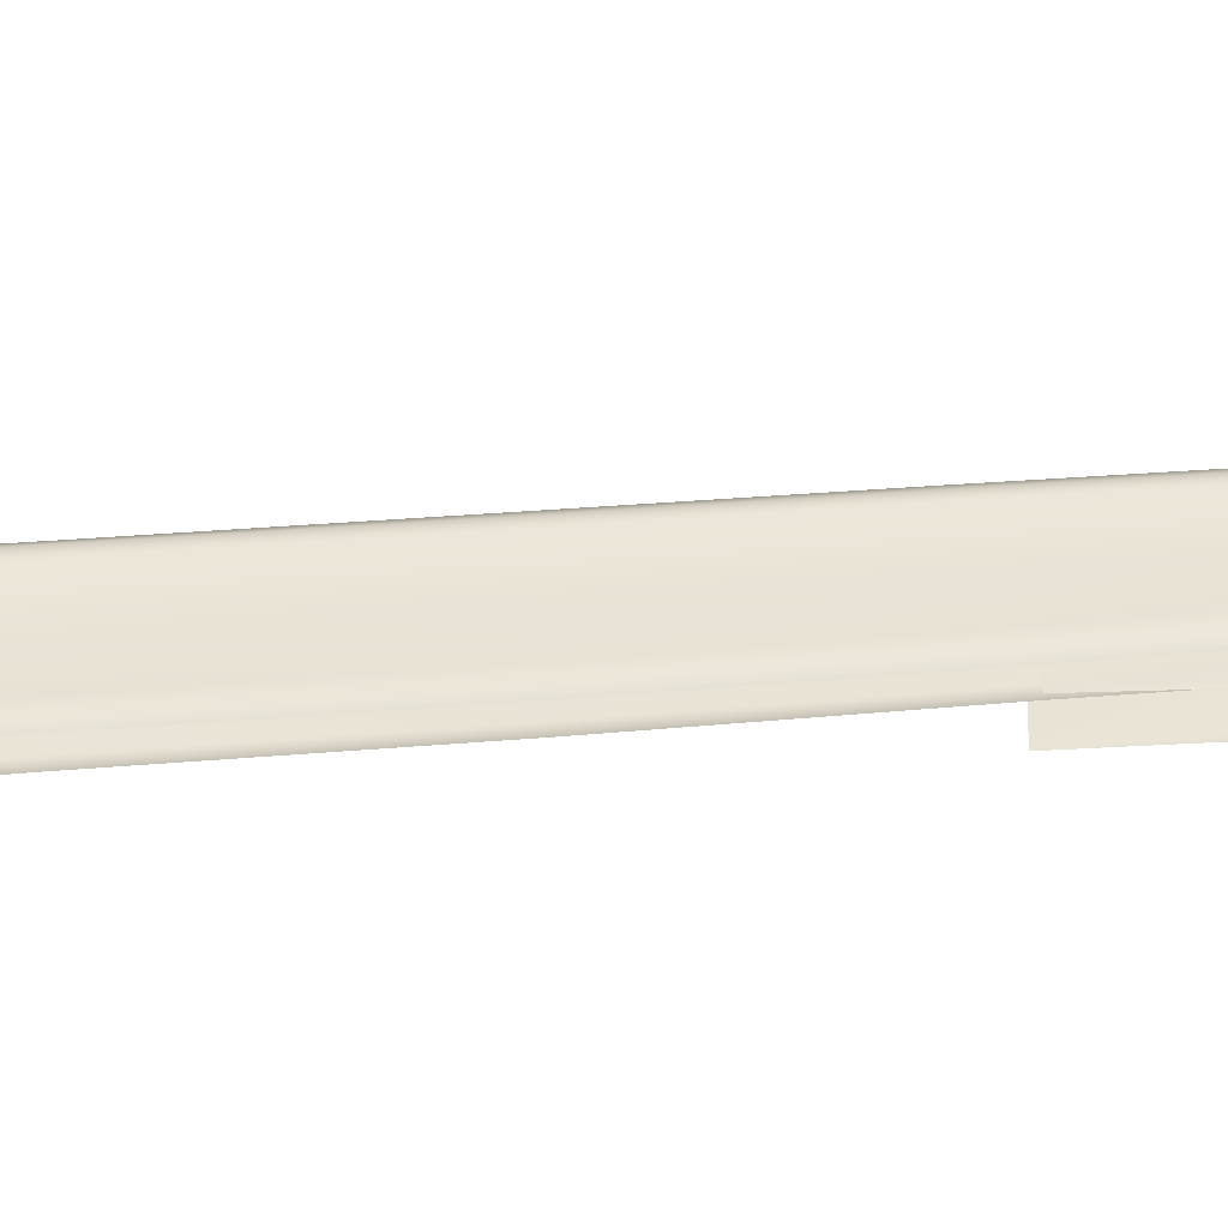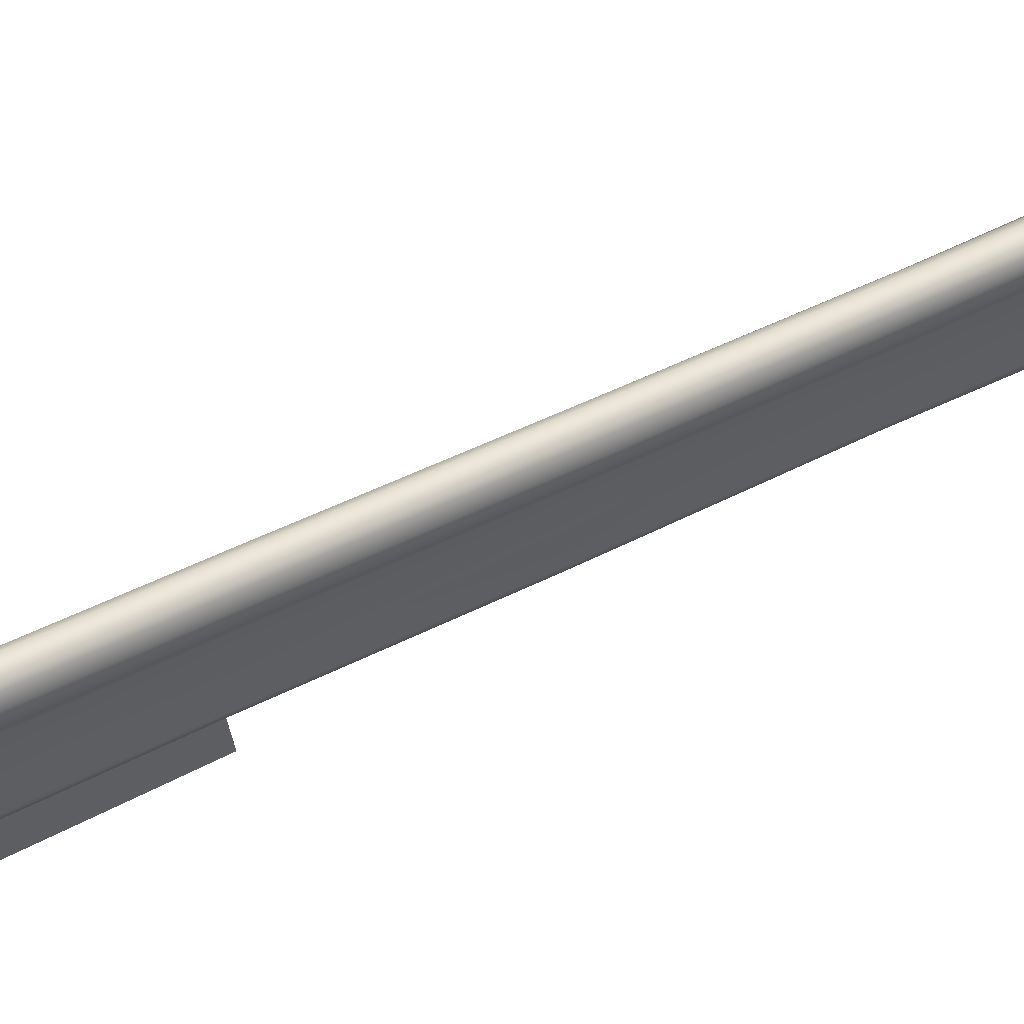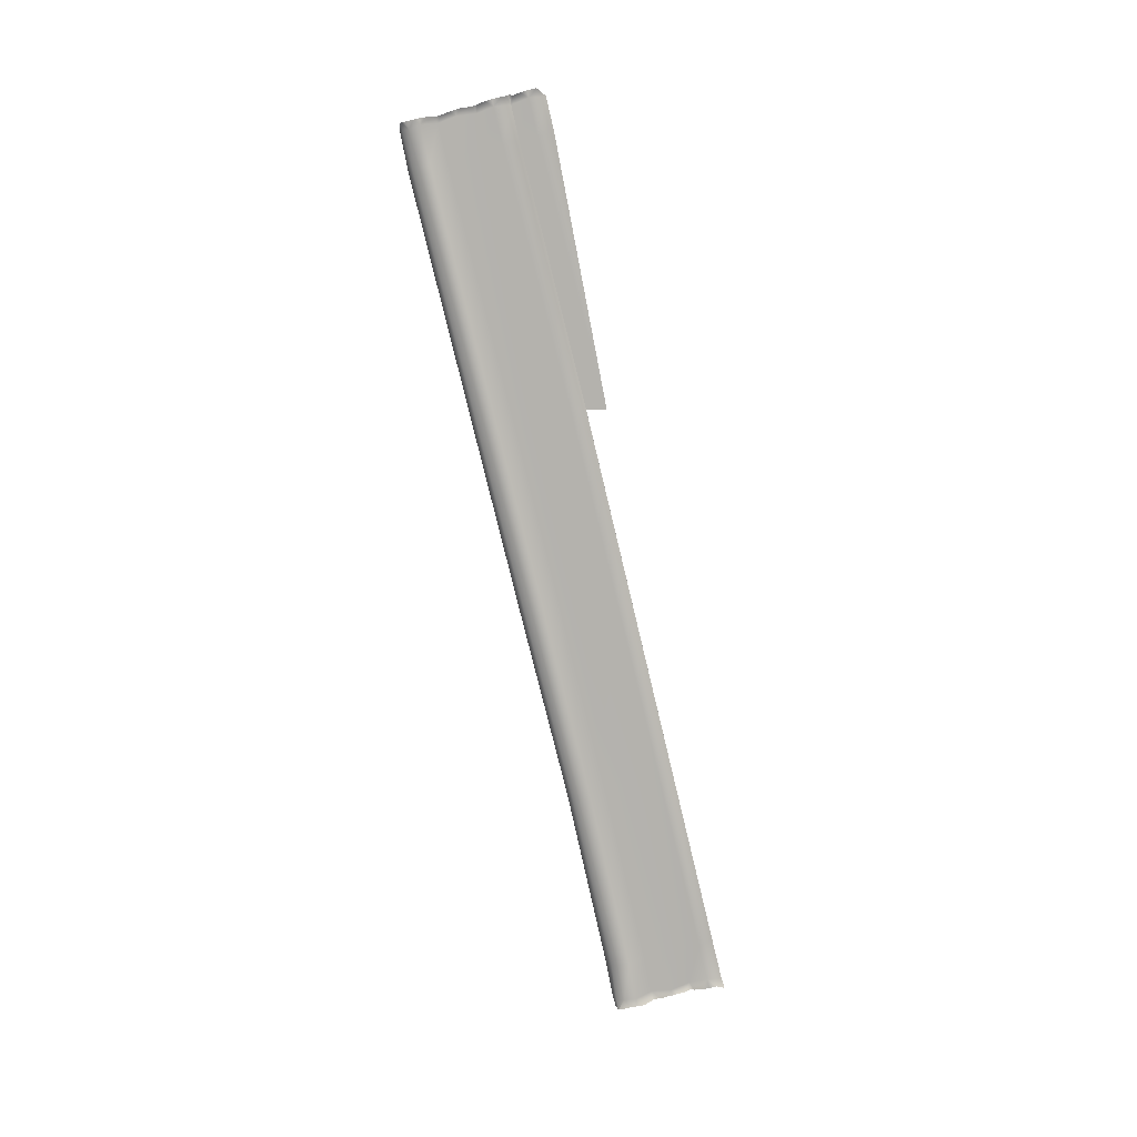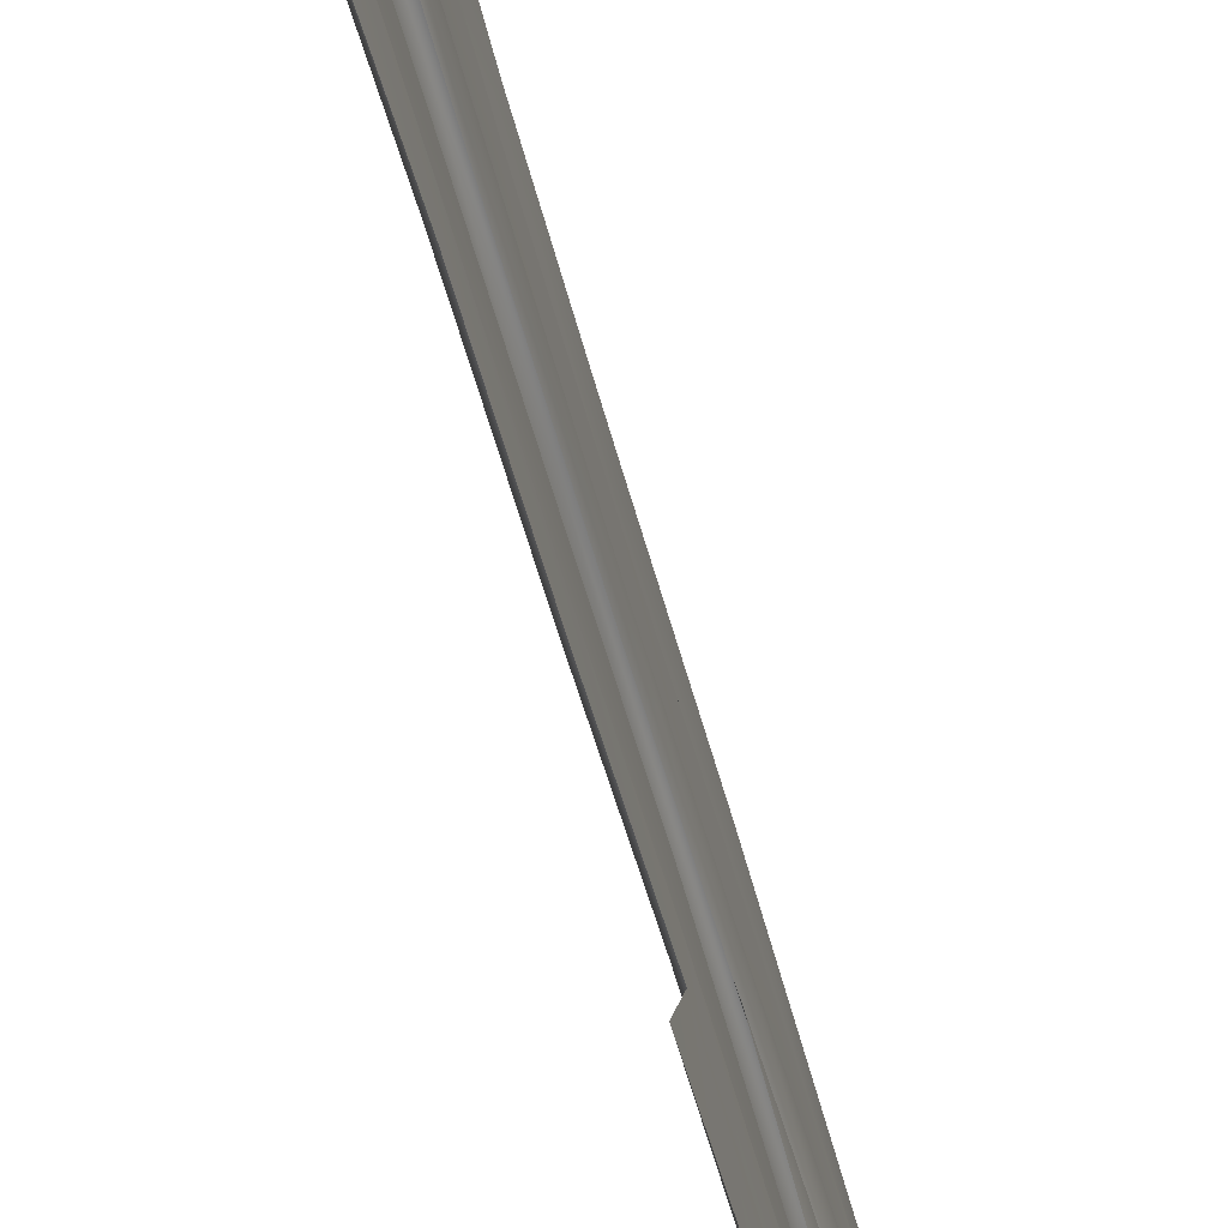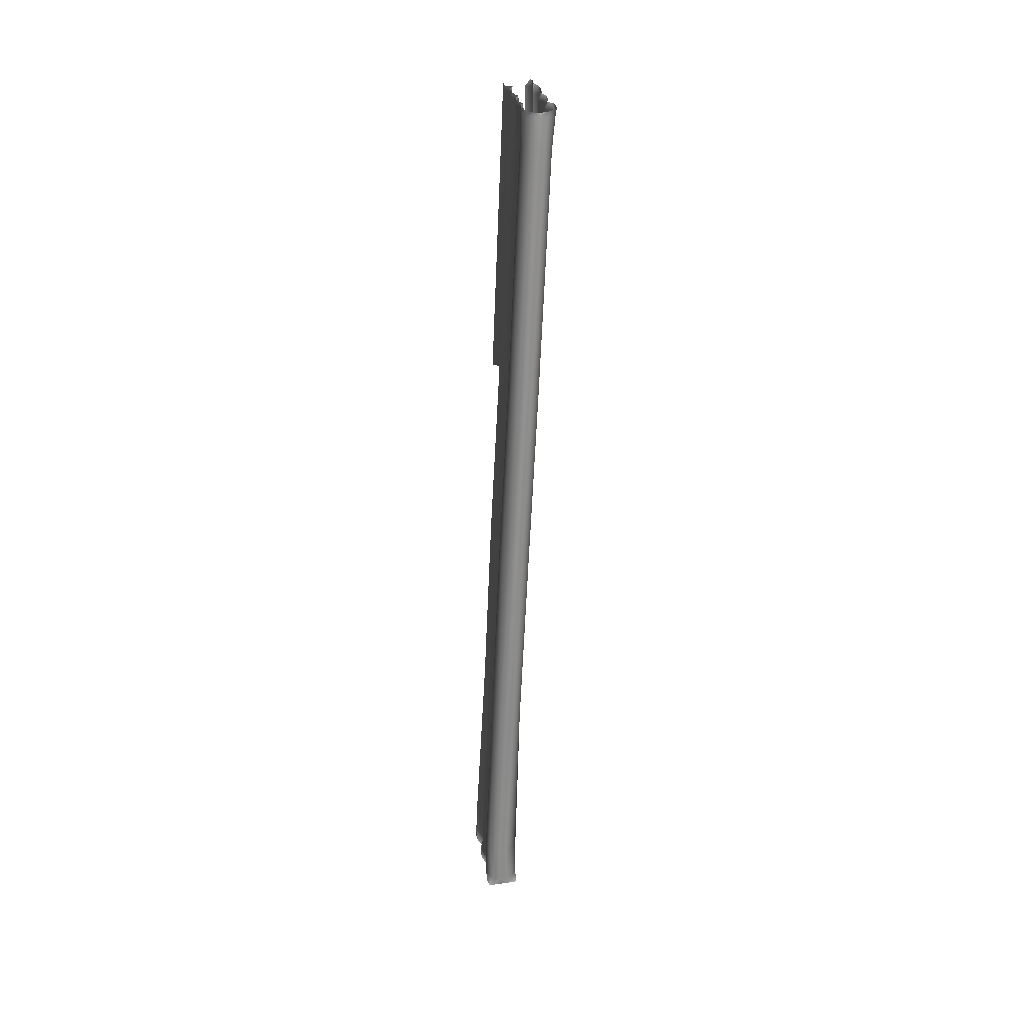
<metadata>
{"format":"obj","ext":"obj","renderer":"f3d","projection":"perspective","resolution":1024,"background":"white","views":[{"elev":-49.4,"azim":-97.5,"up":"+Y"},{"elev":59.9,"azim":55.9,"up":"+Y"},{"elev":10.4,"azim":-90.9,"up":"+Z"},{"elev":-61.3,"azim":-166.8,"up":"+Y"},{"elev":12.0,"azim":170.5,"up":"+Z"}]}
</metadata>
<code>
g wall53
v -23.01 4.301 2.18
v -22.89 4.294 2.377
v -22.9 4.365 2.342
v -22.86 4.052 2.197
v -22.86 4.209 2.386
v -22.84 4.075 2.419
v -23.06 4.011 1.057
v -22.82 3.901 2.453
v -22.81 3.69 2.325
v -22.83 3.708 2.506
v -22.87 3.507 2.547
v -22.93 3.295 2.58
v -23.05 3.127 2.393
v -23 3.171 2.597
v -22.95 3.053 2.646
v -22.88 2.798 2.701
v -22.89 2.551 2.593
v -22.87 2.596 2.765
v -22.88 2.435 2.782
v -22.97 2.075 2.853
v -22.92 3.762 1.118
v -22.99 1.92 -7.56
v -22.86 3.411 1.201
v -22.85 1.654 -7.498
v -22.93 0.4332 -13.66
v -22.77 0.1605 -13.6
v -22.81 1.292 -7.414
v -22.73 -0.2046 -13.51
v -23.06 2.864 1.324
v -23.06 0.7391 -7.287
v -22.98 -0.7476 -13.39
v -22.89 2.271 1.468
v -22.87 0.121 -7.143
v -22.79 -1.364 -13.24
v -23.09 1.944 2.67
v -23.04 2 2.887
v -22.97 1.908 2.913
v -22.87 1.377 2.868
v -22.92 1.66 2.991
v -22.89 1.42 3.063
v -22.92 1.107 3.128
v -23.11 1.677 1.599
v -23.06 -0.4986 -7.001
v -22.97 -1.981 -13.1
v -23.04 0.8205 2.984
v -22.97 0.9667 3.2
v -23.04 0.8632 3.247
v -22.88 1.091 1.746
v -23.04 0.5605 1.872
v -22.88 -1.11 -6.86
v -22.79 -2.588 -12.96
v -23.07 -1.6 -6.747
v -22.97 -3.061 -12.85
v -22.76 -6.418 -26.84
v -22.78 -6.309 -26.5
v -22.64 -6.112 -26.86
v -22.63 -5.782 -26.56
v -22.66 -5.866 -26.92
v -22.78 -6.007 -25.21
v -22.67 -5.517 -26.99
v -22.88 -5.1 -26.71
v -22.71 -5.303 -26.99
v -22.78 -5.164 -27
v -22.69 -4.981 -27.02
v -22.68 -4.489 -26.96
v -22.68 -4.796 -27.14
v -22.66 -4.549 -27.23
v -22.67 -4.394 -27.26
v -22.88 -3.835 -27.04
v -22.72 -4.13 -27.3
v -22.78 -3.918 -27.34
v -22.74 -3.798 -27.39
v -22.65 -3.31 -27.24
v -22.72 -3.591 -27.49
v -22.69 -3.371 -27.57
v -22.69 -3.191 -27.64
v -22.69 -2.921 -27.31
v -22.68 -2.996 -27.7
v -22.7 -2.865 -27.73
v -22.72 -2.799 -27.75
v -22.74 -2.757 -27.75
v -22.81 -2.702 -27.38
v -22.7 -2.714 -26.03
v -22.81 -2.488 -26.08
v -22.64 -3.074 -25.94
v -22.84 -3.593 -25.8
v -22.75 -1.363 -19.91
v -22.89 -1.131 -19.97
v -22.69 -1.736 -19.82
v -22.77 0.1605 -13.6
v -22.93 0.4332 -13.66
v -22.73 -0.2046 -13.51
v -22.98 -0.7476 -13.39
v -22.92 -2.269 -19.7
v -22.79 -1.364 -13.24
v -22.75 -2.886 -19.56
v -22.97 -1.981 -13.1
v -22.7 -4.234 -25.64
v -22.95 -3.5 -19.41
v -22.79 -2.588 -12.96
v -22.89 -4.86 -25.47
v -22.76 -4.103 -19.27
v -22.97 -3.061 -12.85
v -22.93 -4.568 -19.16
v -22.64 -5.51 -25.32
v -22.9 4.365 2.342
v -23.15 4.394 2.28
v -23.01 4.301 2.18
v -23.19 4.373 2.163
v -23.06 4.011 1.057
v -23.38 4.391 2.163
v -23.39 4.387 2.279
v -23.67 4.396 2.323
v -23.2 4.126 1.028
v -22.99 1.92 -7.56
v -23.37 4.174 1.015
v -23.14 2.035 -7.588
v -22.93 0.4332 -13.66
v -23.07 0.5463 -13.69
v -23.25 0.5913 -13.7
v -23.32 2.08 -7.599
v -23.46 0.5526 -13.69
v -23.52 2.04 -7.59
v -23.58 4.138 1.021
v -23.6 4.374 2.161
v -23.79 4.29 2.189
v -23.9 4.377 2.404
v -23.93 4.316 2.447
v -23.94 4.066 2.232
v -23.94 4.233 2.465
v -23.95 4.097 2.495
v -23.96 3.928 2.533
v -23.99 3.712 2.378
v -23.96 3.738 2.589
v -23.94 3.536 2.616
v -23.87 3.324 2.634
v -23.74 3.151 2.435
v -23.81 3.196 2.64
v -23.85 3.076 2.682
v -23.91 2.821 2.772
v -23.91 2.559 2.649
v -23.92 2.608 2.841
v -23.92 2.446 2.889
v -23.88 2.061 2.95
v -23.73 1.929 2.73
v -23.82 1.977 2.98
v -23.87 1.891 3.011
v -23.94 1.375 2.944
v -23.89 1.658 3.111
v -23.9 1.427 3.181
v -23.88 1.125 3.252
v -23.75 0.8174 3.01
v -23.84 0.9754 3.283
v -23.77 0.8703 3.33
v -24.05 1.092 1.752
v -23.82 0.5565 1.875
v -23.8 1.685 1.603
v -24 2.286 1.465
v -23.87 -1.108 -6.863
v -23.69 -1.599 -6.75
v -23.69 -0.4971 -7.004
v -23.77 -2.585 -12.96
v -23.6 -3.06 -12.85
v -23.59 -1.979 -13.1
v -23.77 -1.363 -13.25
v -23.87 0.1242 -7.148
v -23.57 -0.7468 -13.39
v -23.68 0.7407 -7.29
v -23.82 -0.203 -13.52
v -23.77 2.874 1.321
v -23.9 1.295 -7.418
v -23.77 0.1621 -13.61
v -23.94 3.416 1.191
v -23.83 1.656 -7.501
v -23.62 0.423 -13.66
v -23.88 3.762 1.108
v -23.68 1.912 -7.56
v -23.74 4.001 1.052
v -22.89 -2.696 -27.71
v -22.74 -2.757 -27.75
v -22.81 -2.702 -27.38
v -22.96 -2.608 -27.4
v -22.81 -2.488 -26.08
v -23.15 -2.576 -27.41
v -23.16 -2.653 -27.67
v -23.5 -2.675 -27.65
v -22.94 -2.376 -26.11
v -23.02 -1.024 -19.99
v -22.89 -1.131 -19.97
v -23.12 -2.328 -26.12
v -23.4 -2.594 -27.4
v -23.07 0.5463 -13.69
v -22.93 0.4332 -13.66
v -23.19 -0.9752 -20
v -23.25 0.5913 -13.7
v -23.33 -2.369 -26.11
v -23.41 -1.008 -20
v -23.46 0.5526 -13.69
v -23.62 0.423 -13.66
v -23.58 -1.143 -19.96
v -23.77 0.1621 -13.61
v -23.61 -2.692 -27.37
v -23.78 -2.749 -27.65
v -23.78 -2.946 -27.3
v -23.81 -2.784 -27.65
v -23.82 -2.85 -27.63
v -23.85 -2.99 -27.59
v -23.85 -3.201 -27.54
v -23.84 -3.357 -27.24
v -23.85 -3.403 -27.51
v -23.86 -3.648 -27.46
v -23.8 -3.868 -27.36
v -23.56 -3.922 -27.07
v -23.73 -3.998 -27.29
v -23.8 -4.216 -27.25
v -23.79 -4.479 -27.18
v -23.82 -4.586 -26.92
v -23.81 -4.634 -27.13
v -23.79 -4.892 -27.06
v -23.79 -5.092 -27.01
v -23.62 -5.228 -26.74
v -23.71 -5.265 -26.95
v -23.79 -5.386 -26.94
v -23.84 -5.577 -26.9
v -23.87 -5.824 -26.52
v -23.85 -5.903 -26.86
v -23.88 -6.145 -26.78
v -23.73 -6.335 -26.54
v -23.83 -6.437 -26.86
v -23.56 -6.015 -25.21
v -23.69 -5.537 -25.32
v -23.56 -4.567 -19.17
v -23.47 -4.937 -25.47
v -23.73 -4.1 -19.28
v -23.6 -3.06 -12.85
v -23.77 -2.585 -12.96
v -23.53 -3.498 -19.42
v -23.59 -1.979 -13.1
v -23.78 -4.312 -25.68
v -23.73 -2.885 -19.57
v -23.77 -1.363 -13.25
v -23.53 -3.663 -25.81
v -23.55 -2.268 -19.7
v -23.57 -0.7468 -13.39
v -23.83 -3.118 -25.99
v -23.78 -1.733 -19.83
v -23.82 -0.203 -13.52
v -23.7 -2.737 -26.05
v -23.71 -1.361 -19.92
v -23.54 -2.518 -26.09
v -23.04 0.8205 2.984
v -22.94 0.7739 3.256
v -23.04 0.8632 3.247
v -22.81 0.2601 3.141
v -22.85 0.5439 3.264
v -22.83 0.3036 3.336
v -22.85 -0.01018 3.402
v -23.04 0.5605 1.872
v -22.97 -0.2955 3.257
v -22.81 -0.02598 2.019
v -23.07 -1.6 -6.747
v -22.97 -0.5563 2.145
v -22.82 -2.273 -6.729
v -23.75 0.8174 3.01
v -23.77 0.8703 3.33
v -23.81 0.7747 3.284
v -23.87 0.2578 3.216
v -23.83 0.5415 3.385
v -23.84 0.3099 3.454
v -23.82 0.008793 3.524
v -23.82 0.5565 1.875
v -23.68 -0.2987 3.283
v -23.98 -0.02361 2.025
v -23.69 -1.599 -6.75
v -23.75 -0.5595 2.148
v -23.8 -2.269 -6.724
g wall53_0
f 3 2 1
f 2 4 1
f 5 4 2
f 5 6 4
f 1 4 7
f 4 6 8
f 9 4 8
f 10 9 8
f 10 11 9
f 9 11 12
f 13 9 12
f 14 13 12
f 14 15 13
f 15 16 13
f 16 17 13
f 18 17 16
f 18 19 17
f 17 19 20
f 4 9 21
f 4 21 7
f 7 21 22
f 9 13 23
f 9 23 21
f 21 24 22
f 21 23 24
f 22 24 25
f 24 26 25
f 24 27 26
f 23 27 24
f 27 28 26
f 13 29 23
f 23 29 27
f 13 17 29
f 27 30 28
f 29 30 27
f 30 31 28
f 17 32 29
f 29 32 30
f 30 33 31
f 32 33 30
f 33 34 31
f 17 35 32
f 35 17 20
f 36 35 20
f 36 37 35
f 35 37 38
f 37 39 38
f 40 38 39
f 40 41 38
f 35 42 32
f 32 42 33
f 35 38 42
f 33 43 34
f 42 43 33
f 43 44 34
f 38 41 45
f 41 46 45
f 47 45 46
f 38 48 42
f 38 45 48
f 42 48 43
f 45 49 48
f 43 50 44
f 48 50 43
f 48 49 50
f 50 51 44
f 49 52 50
f 50 52 51
f 52 53 51
f 56 55 54
f 57 55 56
f 58 57 56
f 59 55 57
f 60 57 58
f 61 57 60
f 62 61 60
f 63 61 62
f 64 61 63
f 65 61 64
f 66 65 64
f 67 65 66
f 68 65 67
f 69 65 68
f 70 69 68
f 71 69 70
f 72 69 71
f 73 69 72
f 74 73 72
f 75 73 74
f 76 73 75
f 77 73 76
f 78 77 76
f 79 77 78
f 79 80 77
f 77 80 81
f 82 77 81
f 83 77 82
f 84 83 82
f 85 73 77
f 83 85 77
f 86 69 73
f 85 86 73
f 87 83 84
f 88 87 84
f 89 85 83
f 87 89 83
f 90 87 88
f 91 90 88
f 90 92 87
f 92 89 87
f 92 93 89
f 89 94 85
f 93 94 89
f 94 86 85
f 93 95 94
f 95 96 94
f 94 96 86
f 95 97 96
f 96 98 86
f 86 98 69
f 98 65 69
f 97 99 96
f 96 99 98
f 97 100 99
f 98 101 65
f 99 101 98
f 101 61 65
f 100 102 99
f 99 102 101
f 100 103 102
f 103 104 102
f 101 105 61
f 102 105 101
f 102 104 105
f 105 57 61
f 104 59 105
f 105 59 57
f 108 107 106
f 108 109 107
f 109 108 110
f 109 111 107
f 111 112 107
f 111 113 112
f 114 109 110
f 114 110 115
f 116 111 109
f 114 116 109
f 117 114 115
f 117 115 118
f 119 117 118
f 119 120 117
f 117 121 114
f 120 121 117
f 121 116 114
f 121 120 122
f 116 121 123
f 123 121 122
f 111 116 124
f 124 116 123
f 111 125 113
f 125 111 124
f 125 126 113
f 125 124 126
f 126 127 113
f 128 127 126
f 129 128 126
f 129 130 128
f 131 130 129
f 131 129 132
f 129 133 132
f 133 134 132
f 135 134 133
f 135 133 136
f 133 137 136
f 137 138 136
f 139 138 137
f 140 139 137
f 141 140 137
f 141 142 140
f 143 142 141
f 143 141 144
f 141 145 144
f 145 146 144
f 147 146 145
f 147 145 148
f 149 147 148
f 148 150 149
f 151 150 148
f 151 148 152
f 153 151 152
f 152 154 153
f 152 148 155
f 156 152 155
f 148 145 157
f 155 148 157
f 145 141 158
f 157 145 158
f 156 155 159
f 160 156 159
f 155 157 161
f 159 155 161
f 160 159 162
f 163 160 162
f 162 159 164
f 159 161 164
f 164 161 165
f 161 157 166
f 161 166 165
f 157 158 166
f 165 166 167
f 166 168 167
f 166 158 168
f 167 168 169
f 158 170 168
f 158 141 170
f 141 137 170
f 168 171 169
f 168 170 171
f 169 171 172
f 170 137 173
f 170 173 171
f 137 133 173
f 171 174 172
f 171 173 174
f 172 174 175
f 173 133 176
f 173 176 174
f 133 129 176
f 174 177 175
f 174 176 177
f 122 175 177
f 123 122 177
f 176 129 178
f 176 178 177
f 123 177 178
f 129 126 178
f 124 123 178
f 124 178 126
f 181 180 179
f 182 181 179
f 183 181 182
f 184 182 179
f 184 179 185
f 184 185 186
f 187 183 182
f 187 182 184
f 187 188 183
f 188 189 183
f 190 187 184
f 187 190 188
f 191 184 186
f 190 184 191
f 188 192 189
f 192 193 189
f 188 194 192
f 190 194 188
f 194 195 192
f 194 190 196
f 196 190 191
f 195 194 197
f 197 194 196
f 198 195 197
f 198 197 199
f 197 200 199
f 197 196 200
f 201 199 200
f 191 186 202
f 186 203 202
f 204 202 203
f 205 204 203
f 205 206 204
f 204 206 207
f 204 207 208
f 209 204 208
f 209 208 210
f 209 210 211
f 209 211 212
f 213 209 212
f 213 212 214
f 213 214 215
f 213 215 216
f 217 213 216
f 217 216 218
f 217 218 219
f 217 219 220
f 221 217 220
f 221 220 222
f 221 222 223
f 221 223 224
f 225 221 224
f 225 224 226
f 225 226 227
f 228 225 227
f 228 227 229
f 228 230 225
f 230 231 225
f 225 231 221
f 230 232 231
f 221 233 217
f 231 233 221
f 232 234 231
f 231 234 233
f 232 235 234
f 235 236 234
f 234 236 237
f 234 237 233
f 236 238 237
f 233 239 217
f 233 237 239
f 217 239 213
f 237 238 240
f 237 240 239
f 238 241 240
f 239 242 213
f 239 240 242
f 213 242 209
f 240 241 243
f 240 243 242
f 241 244 243
f 242 245 209
f 242 243 245
f 209 245 204
f 243 244 246
f 243 246 245
f 244 247 246
f 245 248 204
f 245 246 248
f 204 248 202
f 246 247 249
f 246 249 248
f 247 201 249
f 249 201 200
f 248 250 202
f 248 249 250
f 249 200 250
f 191 202 250
f 196 250 200
f 196 191 250
f 253 252 251
f 251 252 254
f 252 255 254
f 256 254 255
f 256 257 254
f 251 254 258
f 254 257 259
f 254 260 258
f 254 259 260
f 258 260 261
f 259 262 260
f 260 263 261
f 260 262 263
f 266 265 264
f 266 264 267
f 268 266 267
f 267 269 268
f 270 269 267
f 267 264 271
f 270 267 272
f 273 267 271
f 272 267 273
f 273 271 274
f 275 272 273
f 276 273 274
f 275 273 276

</code>
